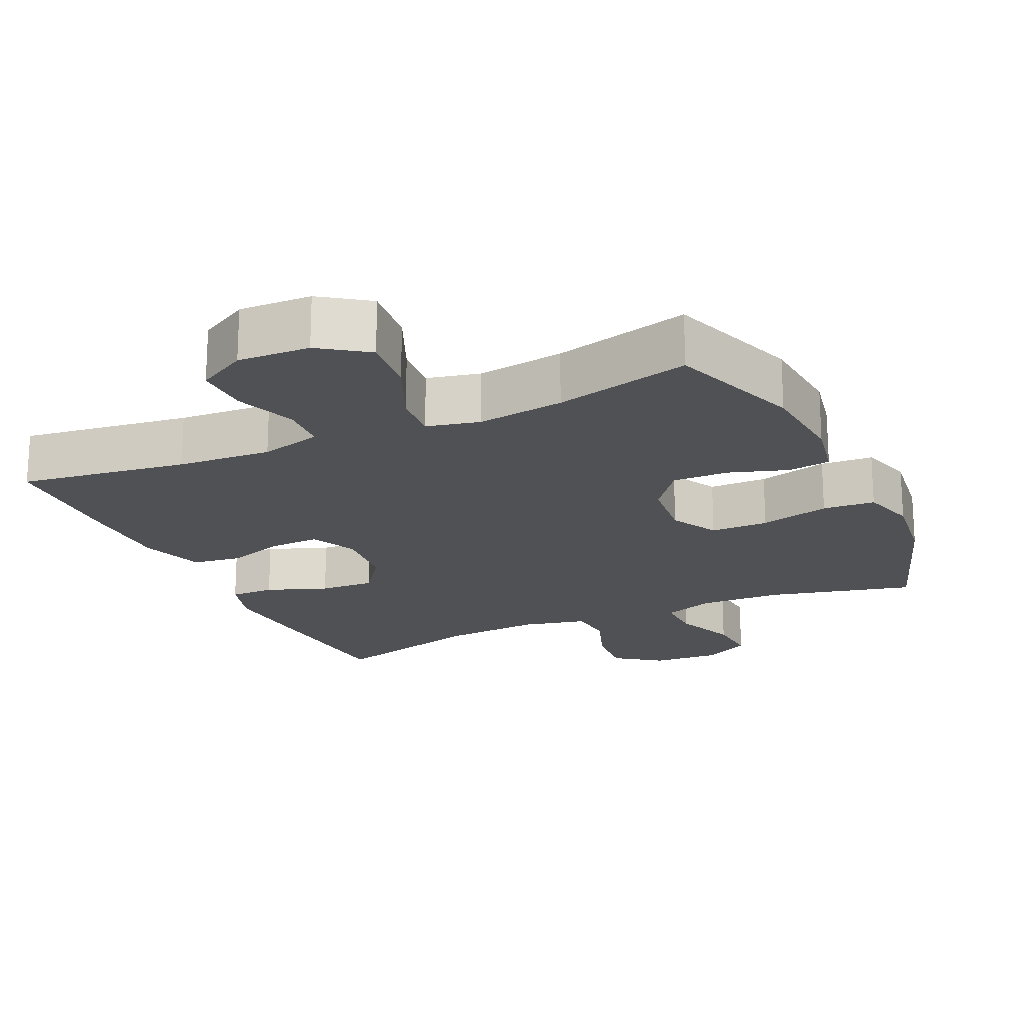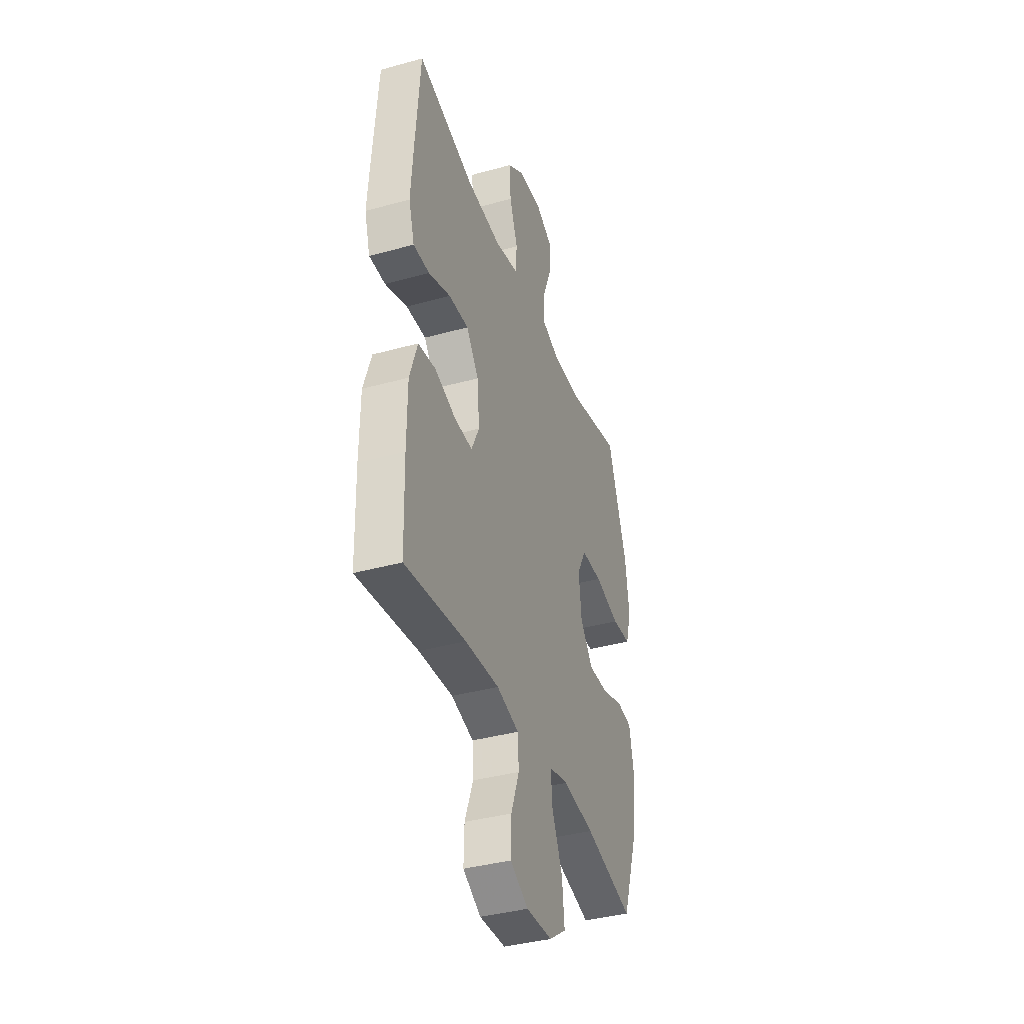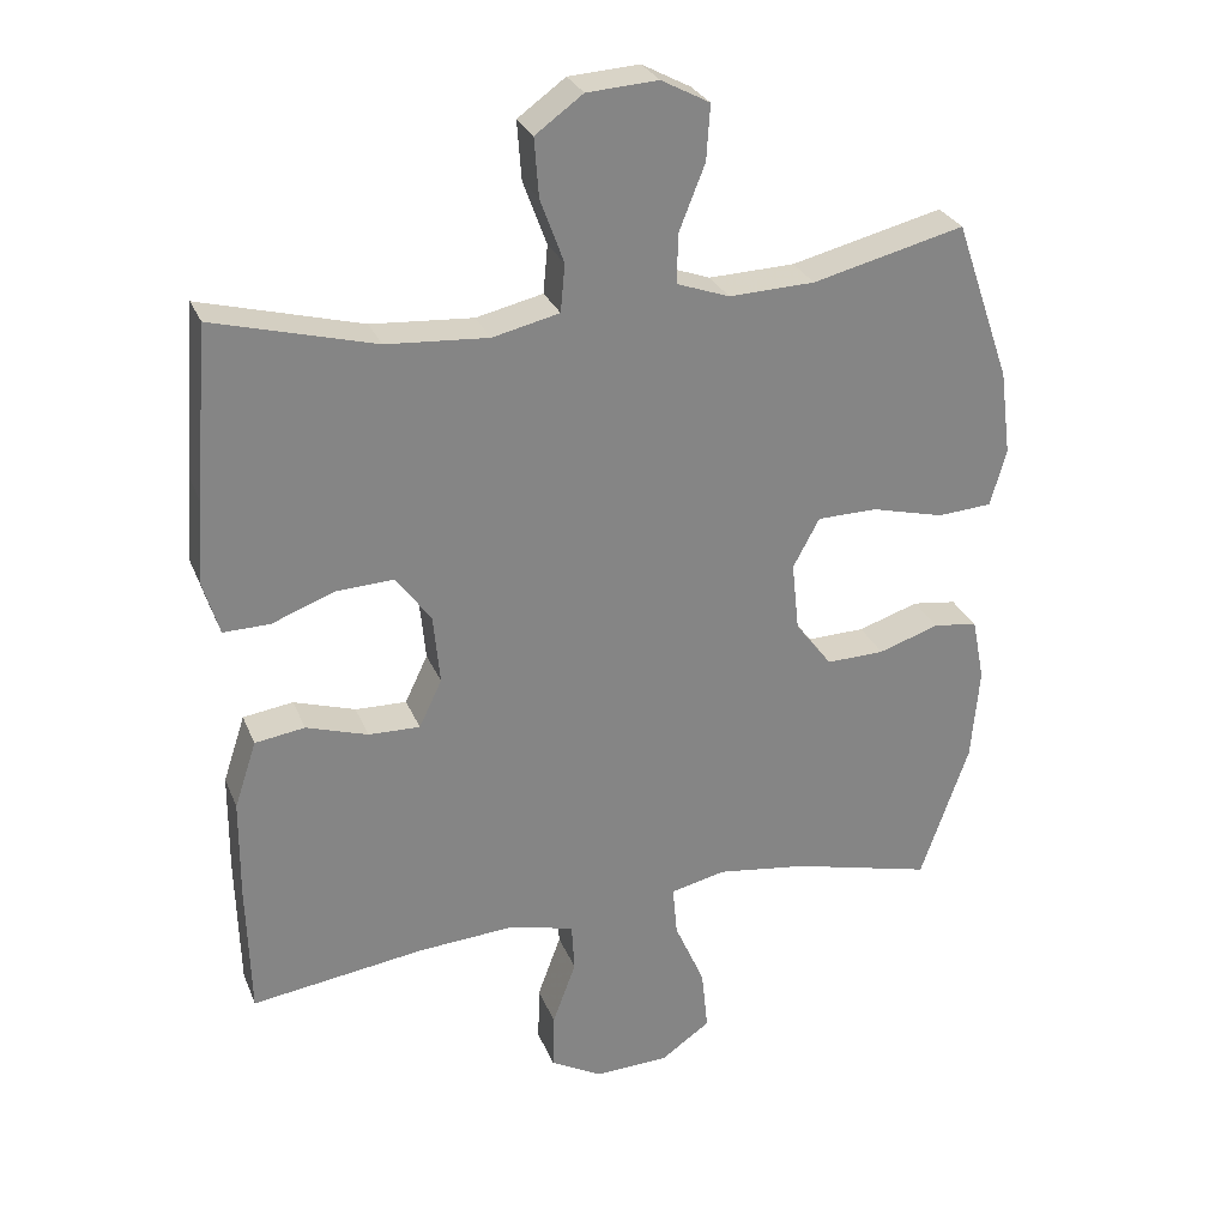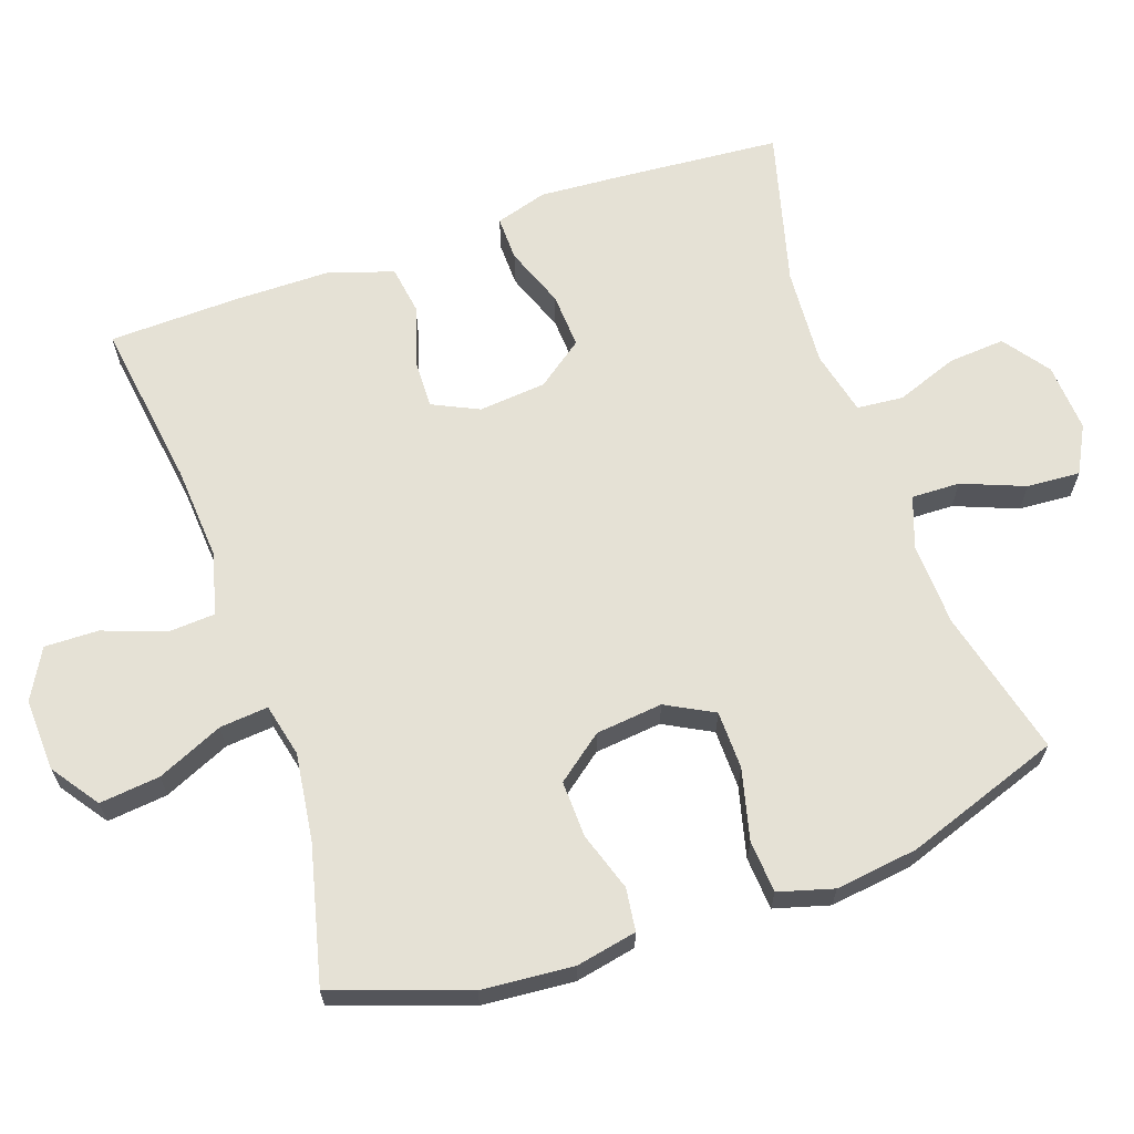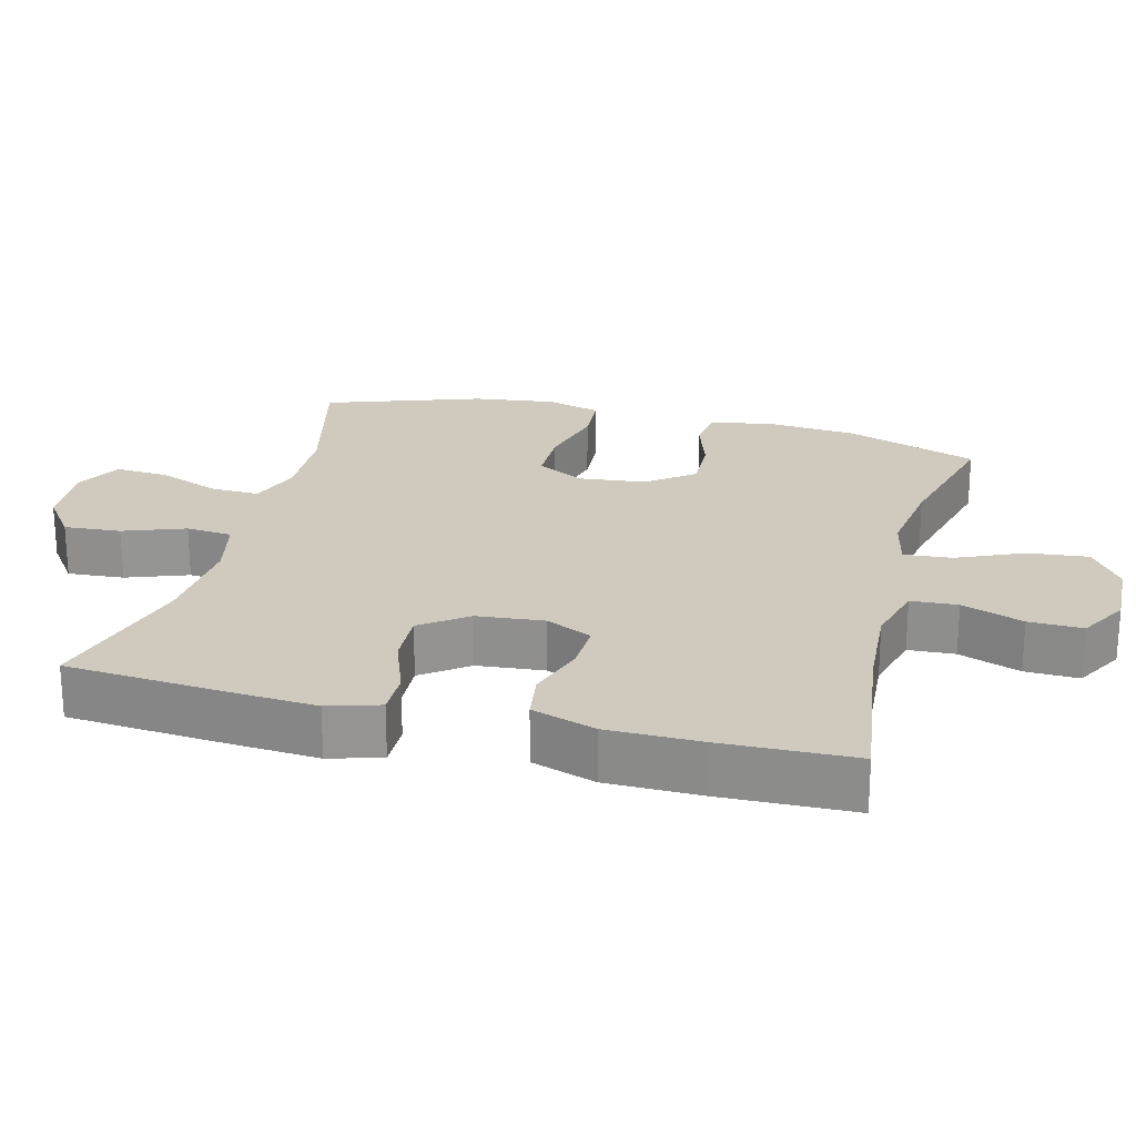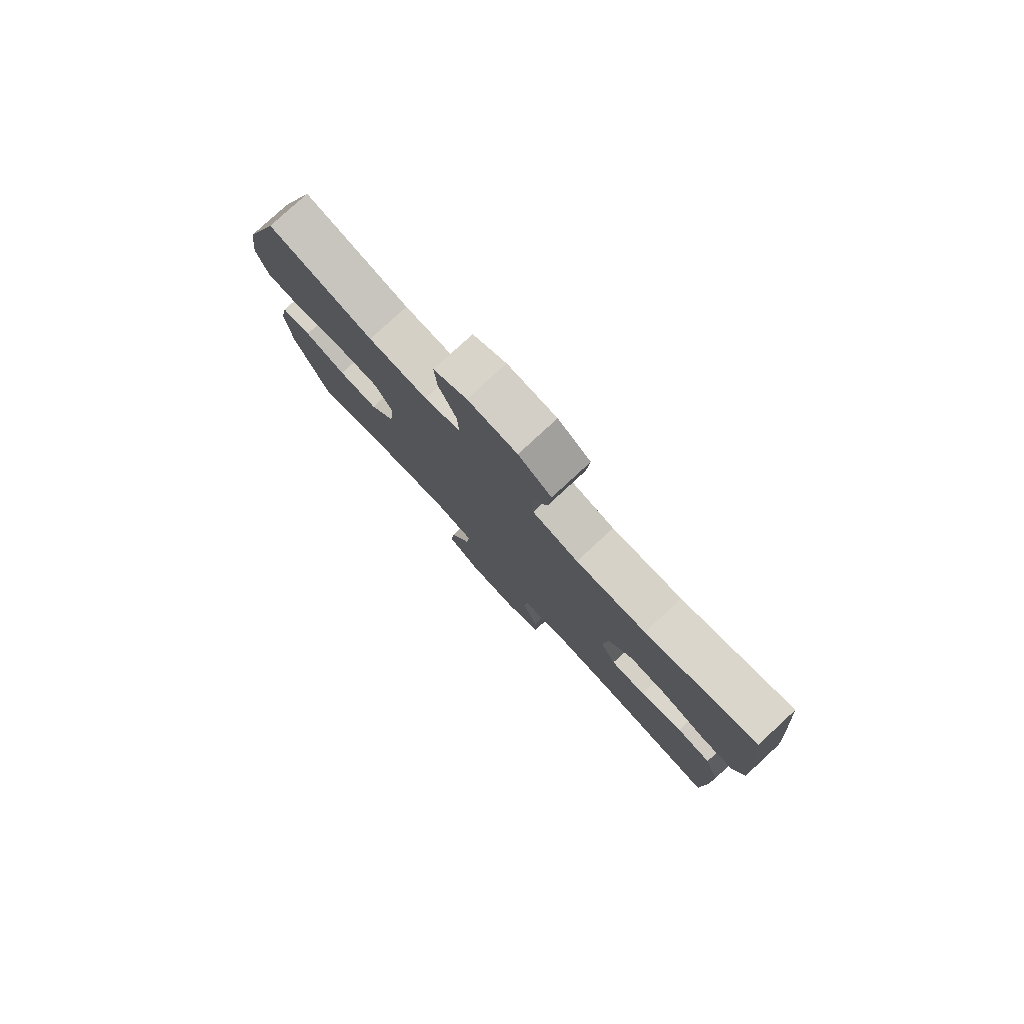
<metadata>
{"format":"obj","ext":"obj","renderer":"f3d","projection":"perspective","resolution":1024,"background":"white","views":[{"elev":-19.7,"azim":-155.2,"up":"+Y"},{"elev":-38.6,"azim":109.2,"up":"+Z"},{"elev":28.2,"azim":160.8,"up":"+Z"},{"elev":65.0,"azim":-109.3,"up":"+Y"},{"elev":23.0,"azim":104.5,"up":"+Y"},{"elev":79.6,"azim":47.3,"up":"+Z"}]}
</metadata>
<code>
v -0.5 0.07 0.5
v -0.293 0.07 0.449
v -0.176 0.07 0.445
v -0.104 0.07 0.471
v -0.106 0.07 0.539
v -0.141 0.07 0.627
v -0.146 0.07 0.702
v -0.08 0.07 0.737
v 0.017 0.07 0.731
v 0.082 0.07 0.684
v 0.076 0.07 0.604
v 0.044 0.07 0.517
v 0.05 0.07 0.452
v 0.141 0.07 0.431
v 0.28 0.07 0.441
v 0.5 0.07 0.5
v 0.519 0.07 0.267
v 0.527 0.07 0.152
v 0.505 0.07 0.079
v 0.442 0.07 0.08
v 0.356 0.07 0.112
v 0.278 0.07 0.116
v 0.23 0.07 0.051
v 0.221 0.07 -0.044
v 0.252 0.07 -0.109
v 0.322 0.07 -0.107
v 0.406 0.07 -0.08
v 0.474 0.07 -0.09
v 0.504 0.07 -0.181
v 0.505 0.07 -0.316
v 0.5 0.07 -0.5
v 0.263 0.07 -0.467
v 0.13 0.07 -0.458
v 0.043 0.07 -0.481
v 0.039 0.07 -0.547
v 0.071 0.07 -0.634
v 0.073 0.07 -0.71
v 0.003 0.07 -0.749
v -0.099 0.07 -0.745
v -0.166 0.07 -0.698
v -0.157 0.07 -0.613
v -0.116 0.07 -0.52
v -0.11 0.07 -0.452
v -0.185 0.07 -0.435
v -0.308 0.07 -0.452
v -0.5 0.07 -0.5
v -0.566 0.07 -0.312
v -0.577 0.07 -0.184
v -0.56 0.07 -0.098
v -0.5 0.07 -0.09
v -0.417 0.07 -0.117
v -0.338 0.07 -0.119
v -0.288 0.07 -0.054
v -0.278 0.07 0.04
v -0.314 0.07 0.107
v -0.396 0.07 0.108
v -0.495 0.07 0.083
v -0.569 0.07 0.088
v -0.591 0.07 0.165
v -0.576 0.07 0.281
v -0.5 0 0.5
v -0.293 0 0.449
v -0.176 0 0.445
v -0.104 0 0.471
v -0.106 0 0.539
v -0.141 0 0.627
v -0.146 0 0.702
v -0.08 0 0.737
v 0.017 0 0.731
v 0.082 0 0.684
v 0.076 0 0.604
v 0.044 0 0.517
v 0.05 0 0.452
v 0.141 0 0.431
v 0.28 0 0.441
v 0.5 0 0.5
v 0.519 0 0.267
v 0.527 0 0.152
v 0.505 0 0.079
v 0.442 0 0.08
v 0.356 0 0.112
v 0.278 0 0.116
v 0.23 0 0.051
v 0.221 0 -0.044
v 0.252 0 -0.109
v 0.322 0 -0.107
v 0.406 0 -0.08
v 0.474 0 -0.09
v 0.504 0 -0.181
v 0.505 0 -0.316
v 0.5 0 -0.5
v 0.263 0 -0.467
v 0.13 0 -0.458
v 0.043 0 -0.481
v 0.039 0 -0.547
v 0.071 0 -0.634
v 0.073 0 -0.71
v 0.003 0 -0.749
v -0.099 0 -0.745
v -0.166 0 -0.698
v -0.157 0 -0.613
v -0.116 0 -0.52
v -0.11 0 -0.452
v -0.185 0 -0.435
v -0.308 0 -0.452
v -0.5 0 -0.5
v -0.566 0 -0.312
v -0.577 0 -0.184
v -0.56 0 -0.098
v -0.5 0 -0.09
v -0.417 0 -0.117
v -0.338 0 -0.119
v -0.288 0 -0.054
v -0.278 0 0.04
v -0.314 0 0.107
v -0.396 0 0.108
v -0.495 0 0.083
v -0.569 0 0.088
v -0.591 0 0.165
v -0.576 0 0.281
f 59 60 1 2
f 56 57 58 59
f 55 56 59 2
f 54 55 2 3
f 53 54 3 4
f 48 49 50 51
f 48 51 52
f 45 46 47 48
f 44 45 48 52
f 43 44 52 53
f 39 40 41 42
f 39 42 43
f 38 39 43
f 35 36 37 38
f 34 35 38 43
f 33 34 43 53
f 29 30 31 32
f 26 27 28 29
f 25 26 29 32
f 24 25 32 33
f 18 19 20 21
f 18 21 22
f 15 16 17 18
f 14 15 18 22
f 13 14 22 23
f 9 10 11 12
f 9 12 13
f 8 9 13
f 5 6 7 8
f 4 5 8 13
f 23 24 33 53
f 4 13 23 53
f 62 61 120 119
f 119 118 117 116
f 62 119 116 115
f 63 62 115 114
f 64 63 114 113
f 111 110 109 108
f 112 111 108
f 108 107 106 105
f 112 108 105 104
f 113 112 104 103
f 102 101 100 99
f 103 102 99
f 103 99 98
f 98 97 96 95
f 103 98 95 94
f 113 103 94 93
f 92 91 90 89
f 89 88 87 86
f 92 89 86 85
f 93 92 85 84
f 81 80 79 78
f 82 81 78
f 78 77 76 75
f 82 78 75 74
f 83 82 74 73
f 72 71 70 69
f 73 72 69
f 73 69 68
f 68 67 66 65
f 73 68 65 64
f 113 93 84 83
f 113 83 73 64
f 1 61 62 2
f 2 62 63 3
f 3 63 64 4
f 4 64 65 5
f 5 65 66 6
f 6 66 67 7
f 7 67 68 8
f 8 68 69 9
f 9 69 70 10
f 10 70 71 11
f 11 71 72 12
f 12 72 73 13
f 13 73 74 14
f 14 74 75 15
f 15 75 76 16
f 16 76 77 17
f 17 77 78 18
f 18 78 79 19
f 19 79 80 20
f 20 80 81 21
f 21 81 82 22
f 22 82 83 23
f 23 83 84 24
f 24 84 85 25
f 25 85 86 26
f 26 86 87 27
f 27 87 88 28
f 28 88 89 29
f 29 89 90 30
f 30 90 91 31
f 31 91 92 32
f 32 92 93 33
f 33 93 94 34
f 34 94 95 35
f 35 95 96 36
f 36 96 97 37
f 37 97 98 38
f 38 98 99 39
f 39 99 100 40
f 40 100 101 41
f 41 101 102 42
f 42 102 103 43
f 43 103 104 44
f 44 104 105 45
f 45 105 106 46
f 46 106 107 47
f 47 107 108 48
f 48 108 109 49
f 49 109 110 50
f 50 110 111 51
f 51 111 112 52
f 52 112 113 53
f 53 113 114 54
f 54 114 115 55
f 55 115 116 56
f 56 116 117 57
f 57 117 118 58
f 58 118 119 59
f 59 119 120 60
f 60 120 61 1

</code>
